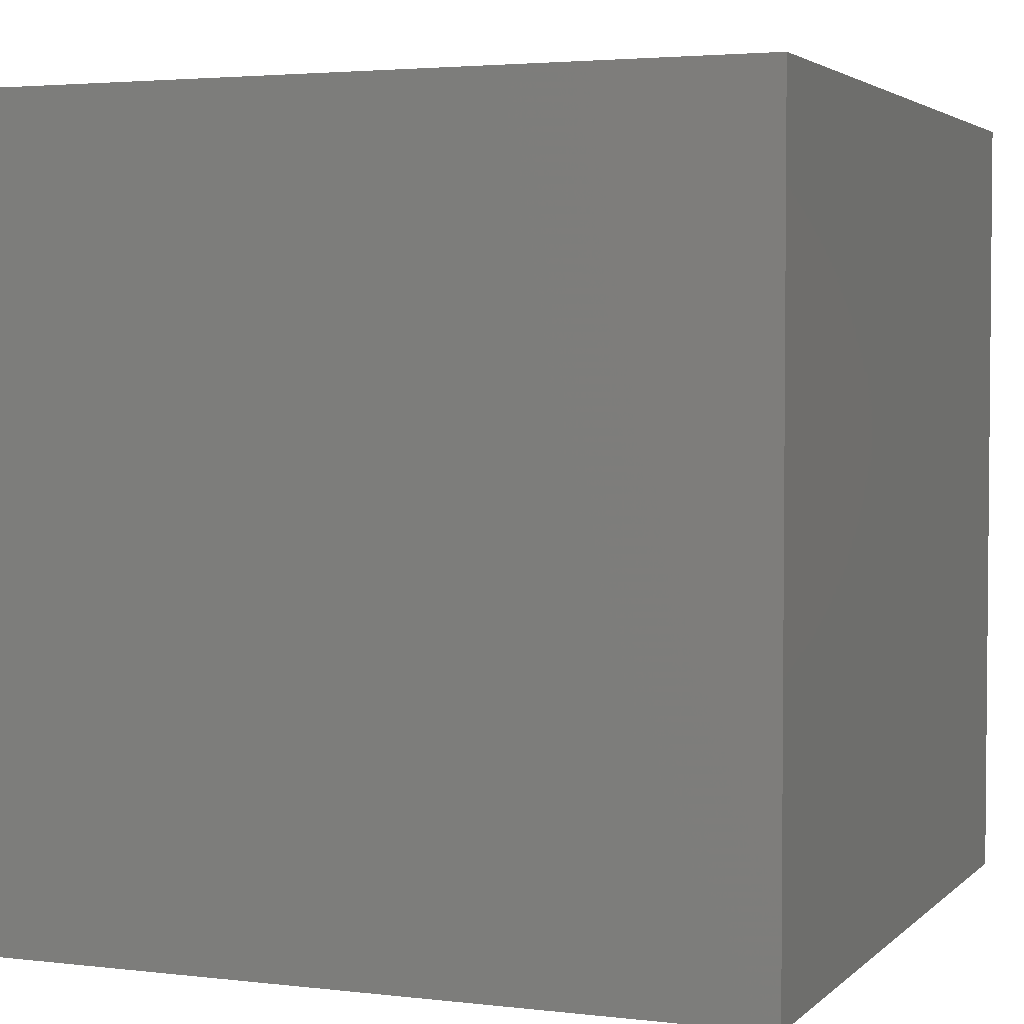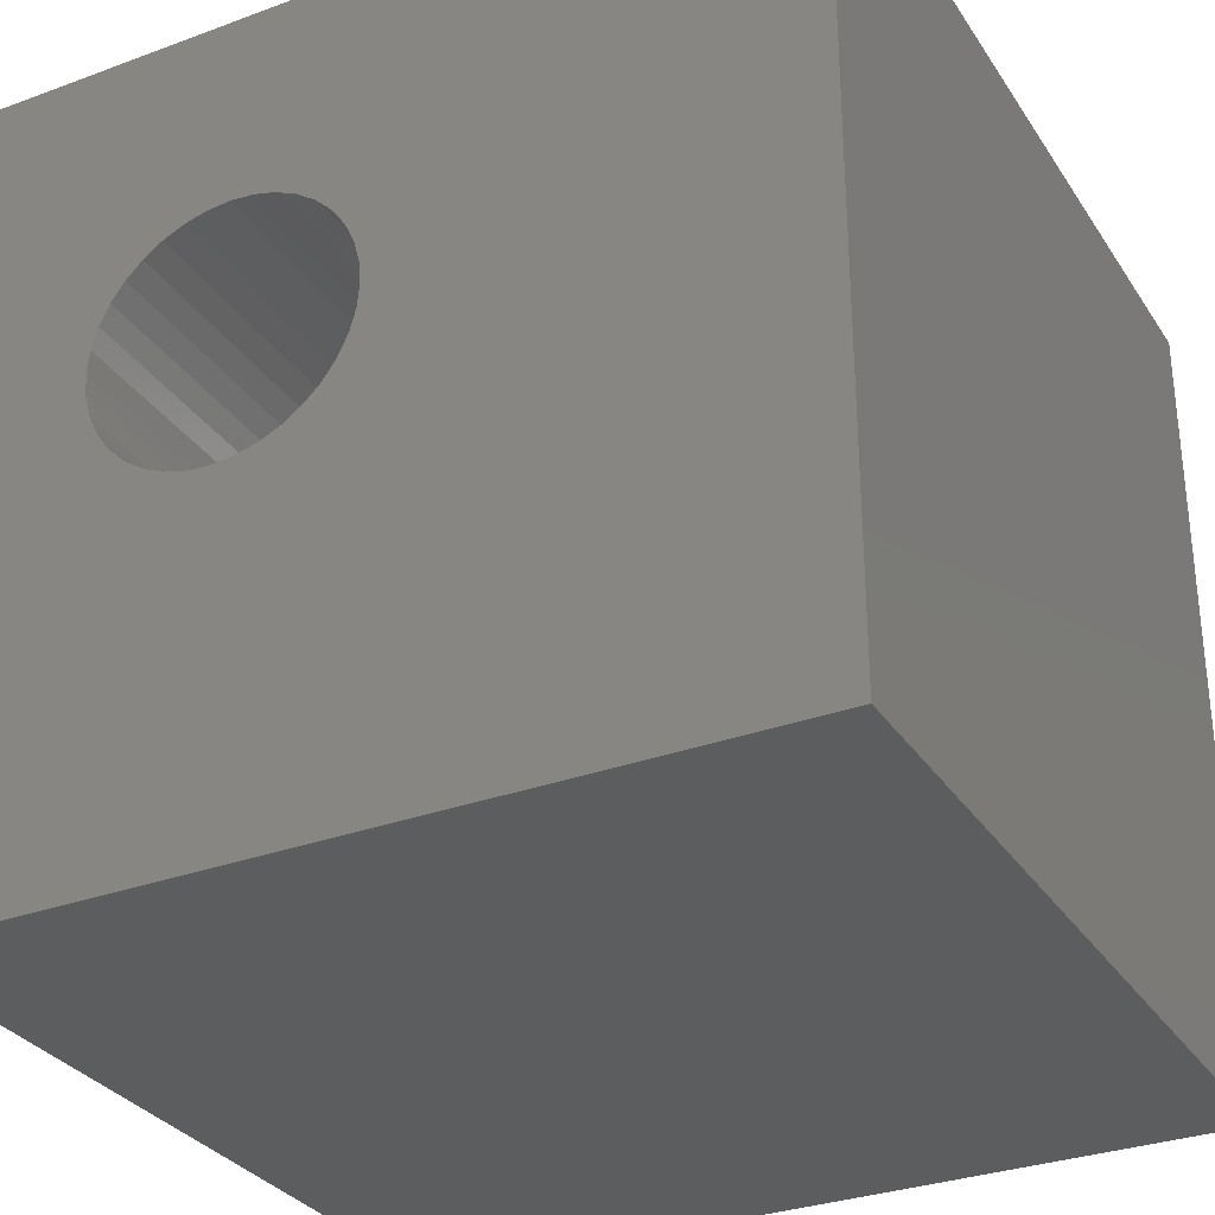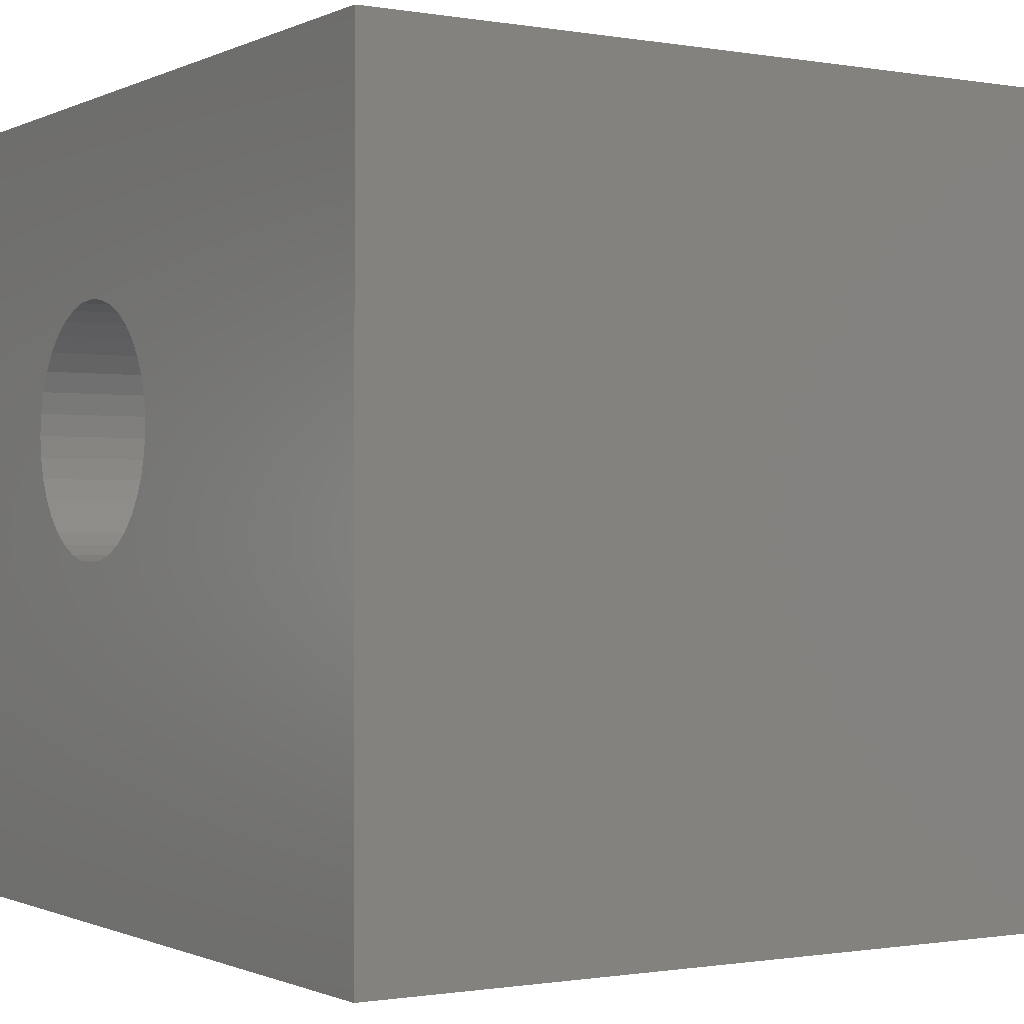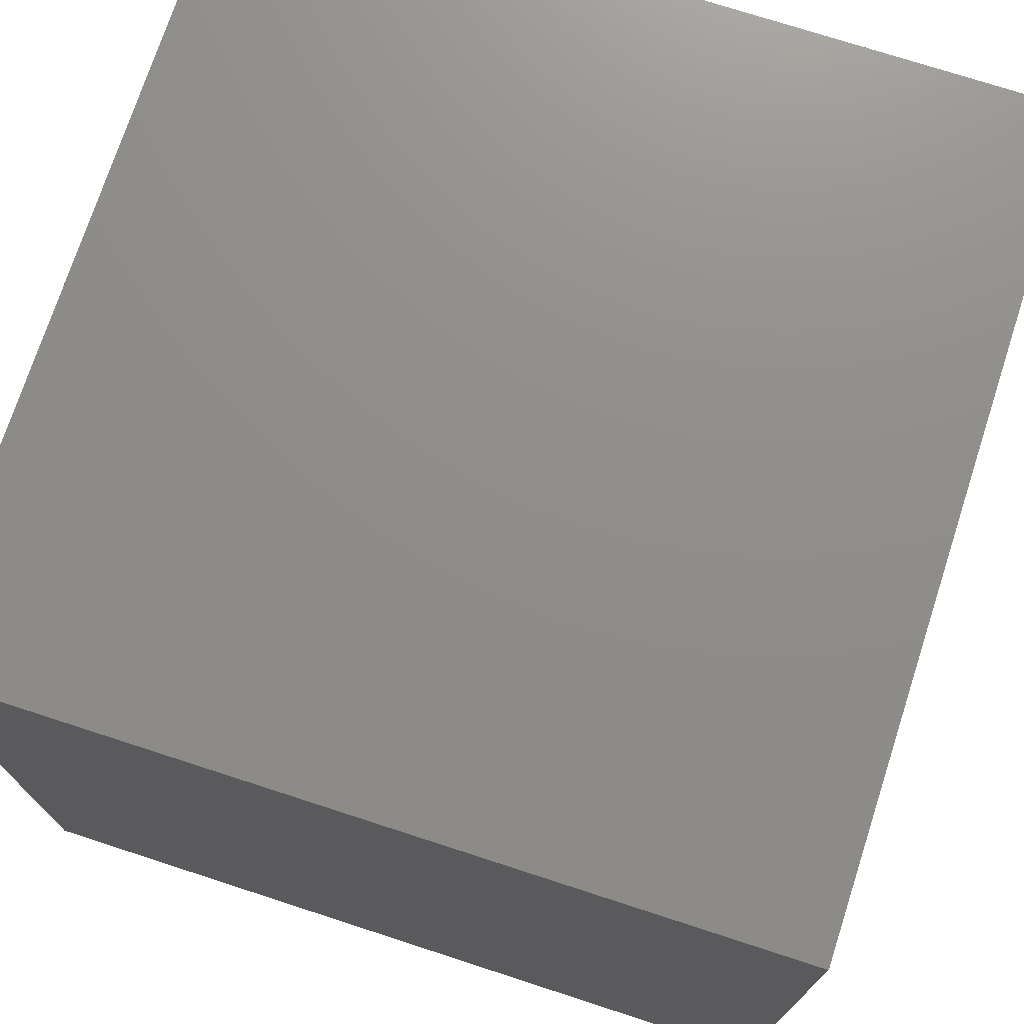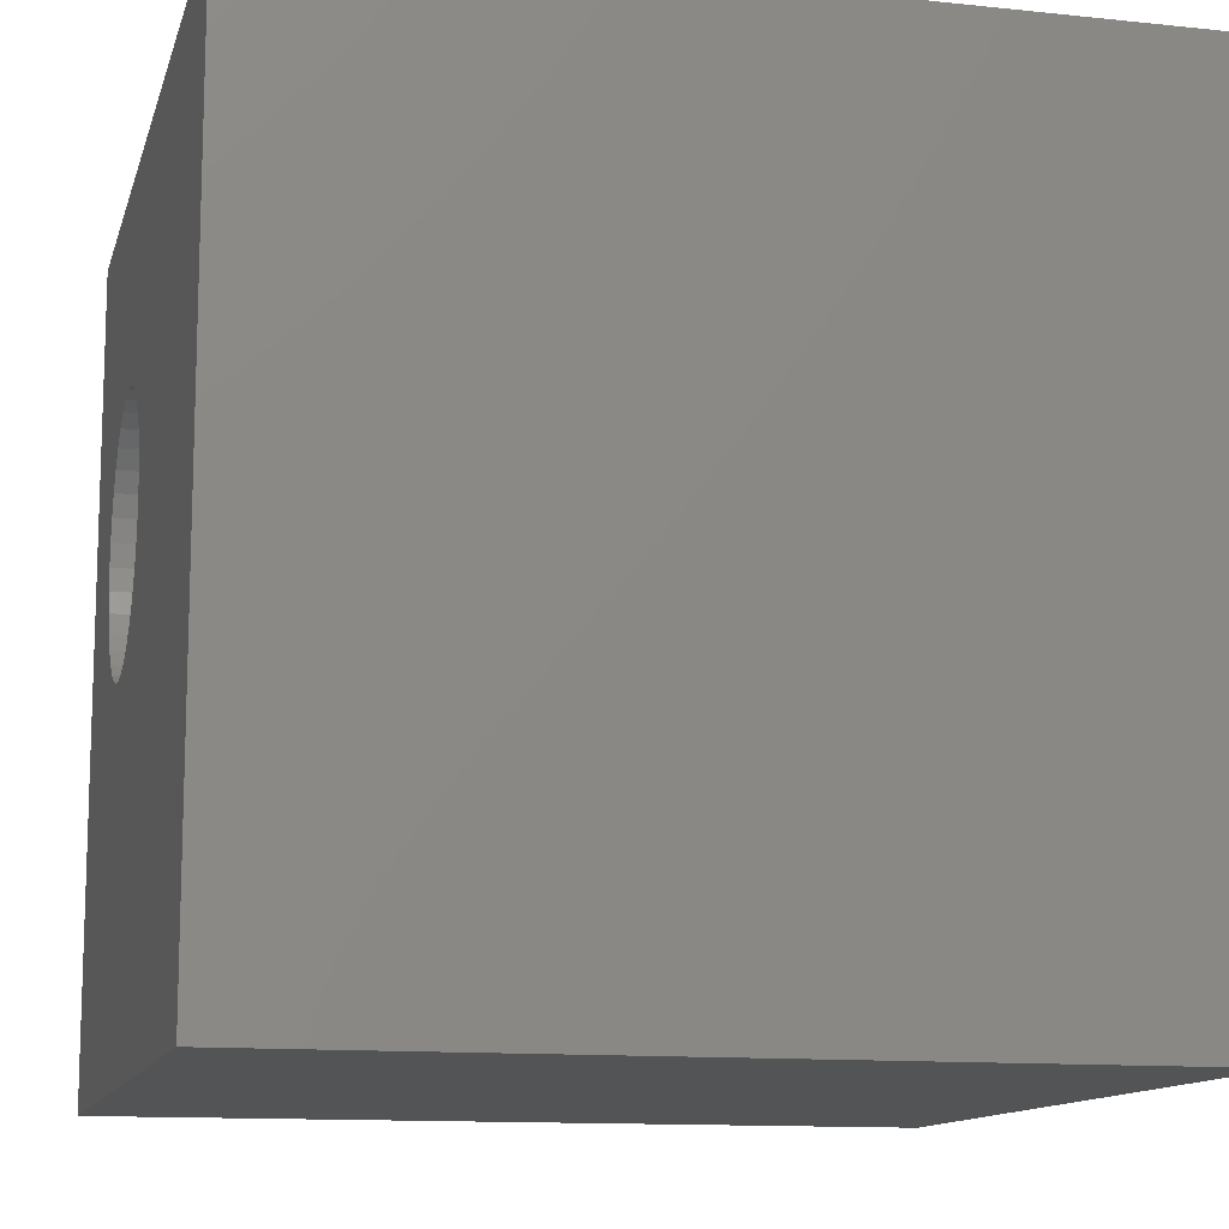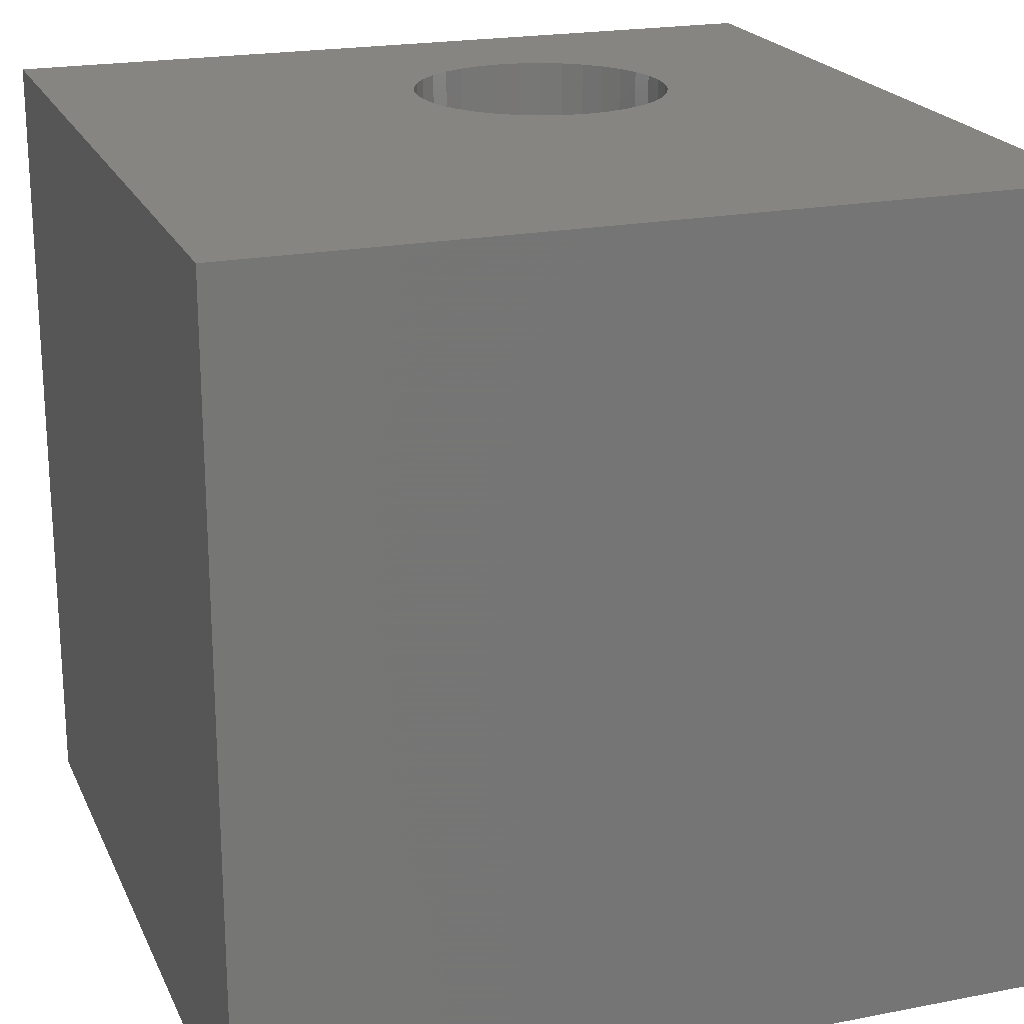
<metadata>
{"format":"stl","ext":"stl","renderer":"f3d","projection":"perspective","resolution":1024,"background":"white","views":[{"elev":3.2,"azim":112.0,"up":"+Z"},{"elev":-31.3,"azim":27.7,"up":"+Y"},{"elev":-0.8,"azim":57.9,"up":"+Y"},{"elev":73.7,"azim":-72.0,"up":"+Y"},{"elev":-12.3,"azim":76.0,"up":"+Y"},{"elev":20.8,"azim":70.7,"up":"+Z"}]}
</metadata>
<code>
# stl→obj: 80 verts, 156 faces
v 0 10 10
v 0 10 0
v 0 0 10
v 0 0 0
v 4.568 6.995 10
v 4.728 6.766 10
v 10 10 10
v 4.846 6.513 10
v 4.919 6.243 10
v 4.943 5.965 10
v 10 0 10
v 4.919 5.687 10
v 4.846 5.417 10
v 4.728 5.164 10
v 4.142 4.578 10
v 3.889 4.46 10
v 3.619 4.387 10
v 3.341 4.363 10
v 3.063 4.387 10
v 2.793 4.46 10
v 2.54 4.578 10
v 4.568 4.935 10
v 4.371 4.738 10
v 1.764 6.243 10
v 1.836 6.513 10
v 1.954 6.766 10
v 2.114 6.995 10
v 2.311 4.738 10
v 2.114 4.935 10
v 1.954 5.164 10
v 1.836 5.417 10
v 1.764 5.687 10
v 1.739 5.965 10
v 2.311 7.192 10
v 2.54 7.352 10
v 2.793 7.47 10
v 3.889 7.47 10
v 4.142 7.352 10
v 4.371 7.192 10
v 3.063 7.542 10
v 3.341 7.567 10
v 3.619 7.542 10
v 10 10 0
v 10 0 0
v 4.919 5.687 2.844
v 4.943 5.965 2.844
v 4.919 6.243 2.844
v 4.846 6.513 2.844
v 4.728 6.766 2.844
v 4.568 6.995 2.844
v 4.371 7.192 2.844
v 4.142 7.352 2.844
v 3.889 7.47 2.844
v 3.619 7.542 2.844
v 3.341 7.567 2.844
v 3.063 7.542 2.844
v 2.793 7.47 2.844
v 2.54 7.352 2.844
v 2.311 7.192 2.844
v 2.114 6.995 2.844
v 1.954 6.766 2.844
v 1.836 6.513 2.844
v 1.764 6.243 2.844
v 1.739 5.965 2.844
v 1.764 5.687 2.844
v 1.836 5.417 2.844
v 1.954 5.164 2.844
v 2.114 4.935 2.844
v 2.311 4.738 2.844
v 2.54 4.578 2.844
v 2.793 4.46 2.844
v 3.063 4.387 2.844
v 3.341 4.363 2.844
v 3.619 4.387 2.844
v 3.889 4.46 2.844
v 4.142 4.578 2.844
v 4.371 4.738 2.844
v 4.568 4.935 2.844
v 4.728 5.164 2.844
v 4.846 5.417 2.844
f 1 2 3
f 3 2 4
f 5 6 7
f 7 6 8
f 8 9 7
f 7 9 10
f 7 10 11
f 10 12 11
f 11 12 13
f 11 13 14
f 15 16 11
f 11 16 17
f 11 17 3
f 3 17 18
f 18 19 3
f 3 19 20
f 3 20 21
f 14 22 11
f 11 22 23
f 11 23 15
f 24 25 1
f 1 25 26
f 1 26 27
f 21 28 3
f 3 28 29
f 3 29 30
f 30 31 3
f 3 31 32
f 3 32 1
f 1 32 33
f 1 33 24
f 27 34 1
f 1 34 35
f 1 35 36
f 37 38 7
f 7 38 39
f 7 39 5
f 36 40 1
f 1 40 41
f 1 41 7
f 7 41 42
f 7 42 37
f 43 7 44
f 44 7 11
f 2 43 4
f 4 43 44
f 7 43 1
f 1 43 2
f 44 11 4
f 4 11 3
f 45 10 46
f 46 10 9
f 46 9 47
f 47 9 8
f 47 8 48
f 48 8 6
f 48 6 49
f 49 6 5
f 49 5 50
f 50 5 39
f 50 39 51
f 51 39 38
f 51 38 52
f 52 38 37
f 52 37 53
f 53 37 42
f 53 42 54
f 54 42 41
f 54 41 55
f 55 41 40
f 55 40 56
f 56 40 36
f 56 36 57
f 57 36 35
f 57 35 58
f 58 35 34
f 58 34 59
f 59 34 27
f 59 27 60
f 60 27 26
f 60 26 61
f 61 26 25
f 61 25 62
f 62 25 24
f 62 24 63
f 63 24 33
f 63 33 64
f 64 33 32
f 64 32 65
f 65 32 31
f 65 31 66
f 66 31 30
f 66 30 67
f 67 30 29
f 67 29 68
f 68 29 28
f 68 28 69
f 69 28 21
f 69 21 70
f 70 21 20
f 70 20 71
f 71 20 19
f 71 19 72
f 72 19 18
f 72 18 73
f 73 18 17
f 73 17 74
f 74 17 16
f 74 16 75
f 75 16 15
f 75 15 76
f 76 15 23
f 76 23 77
f 77 23 22
f 77 22 78
f 78 22 14
f 78 14 79
f 79 14 13
f 79 13 80
f 80 13 12
f 80 12 45
f 45 12 10
f 69 70 50
f 70 71 50
f 50 71 72
f 50 72 73
f 76 77 75
f 75 77 78
f 75 78 79
f 46 47 75
f 75 47 48
f 69 50 68
f 68 50 51
f 68 51 52
f 52 53 68
f 68 53 54
f 68 54 55
f 55 56 68
f 68 56 57
f 68 57 58
f 79 80 75
f 75 80 45
f 75 45 46
f 73 74 50
f 50 74 75
f 50 75 49
f 49 75 48
f 58 59 68
f 68 59 60
f 68 60 61
f 62 66 61
f 61 66 67
f 61 67 68
f 62 63 66
f 66 63 64
f 66 64 65

</code>
